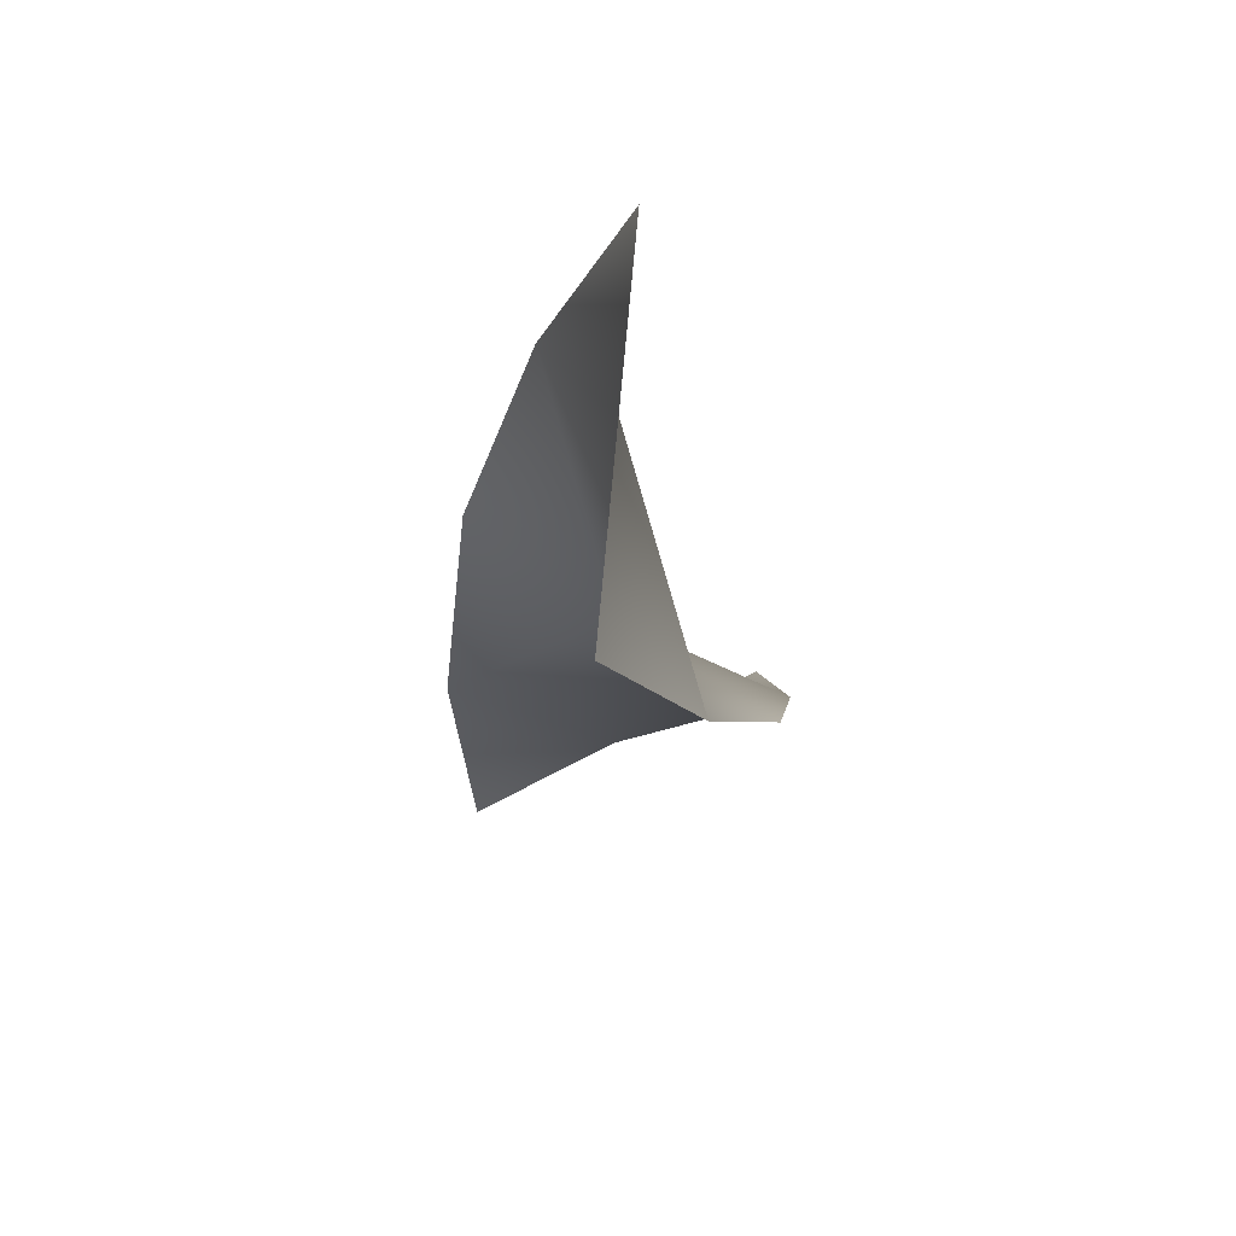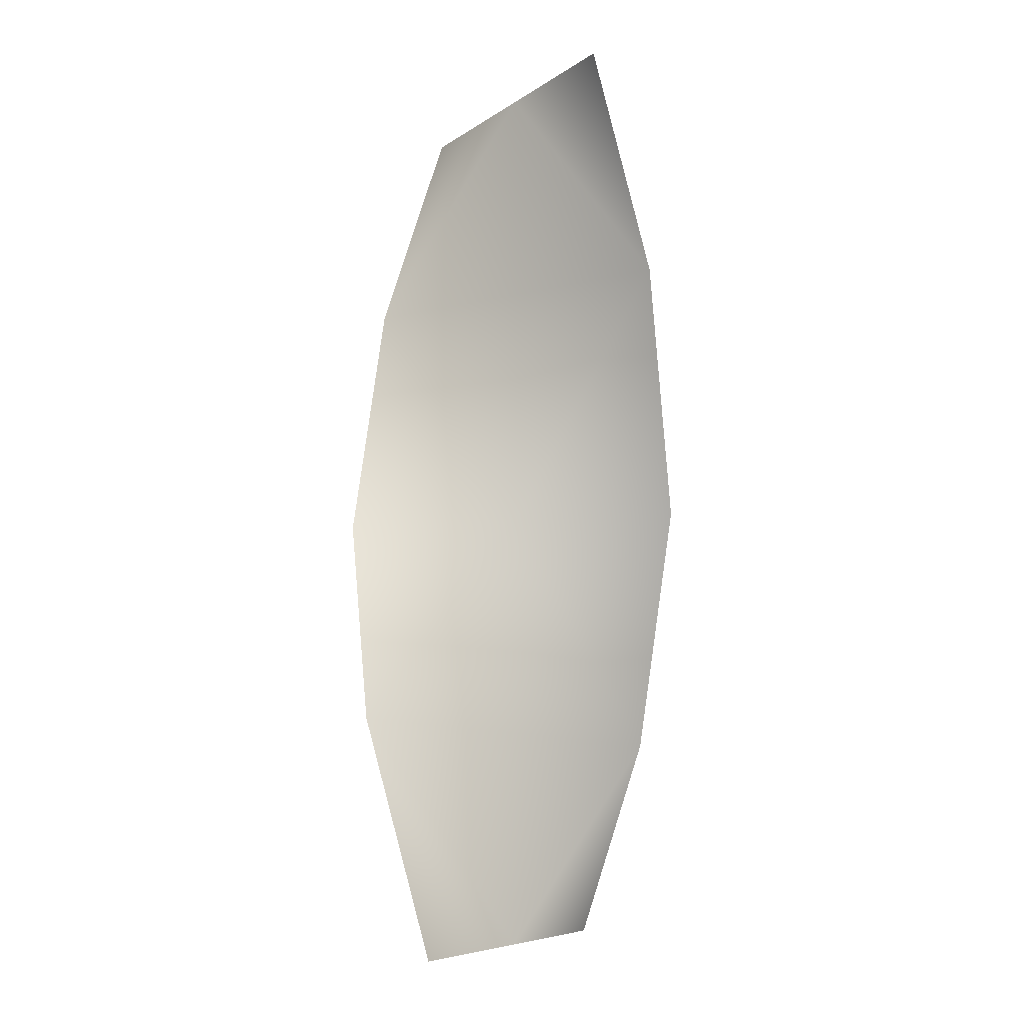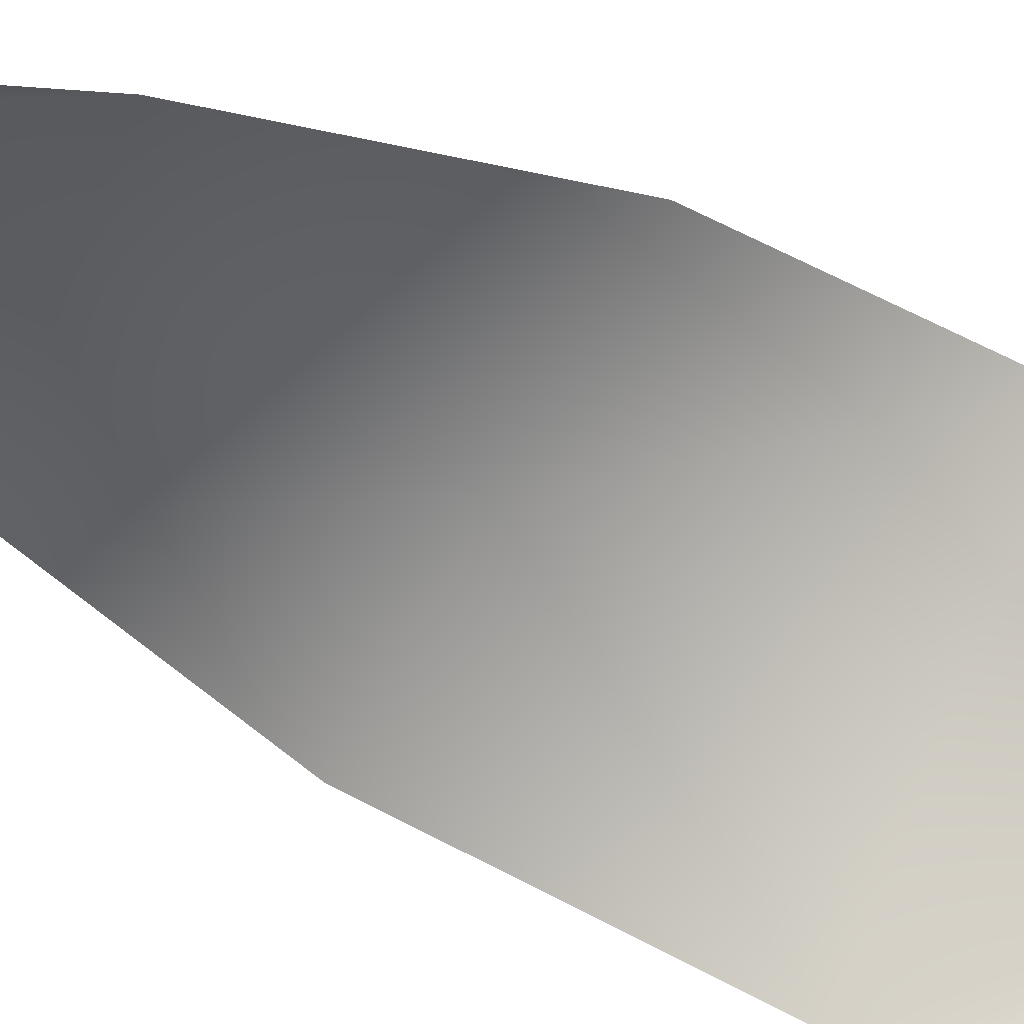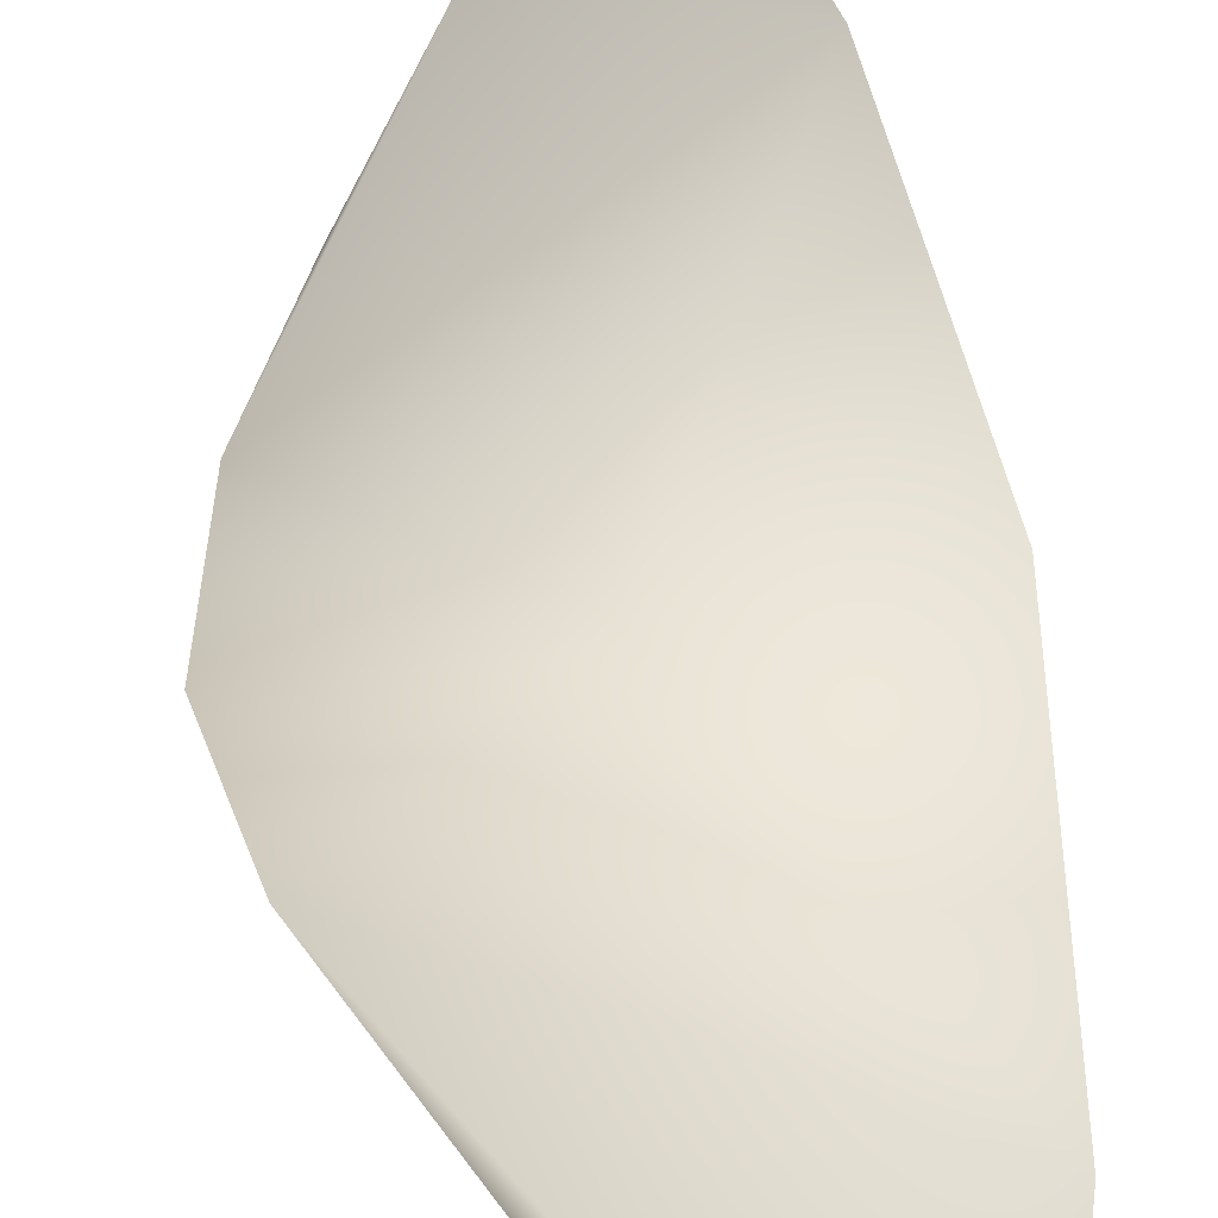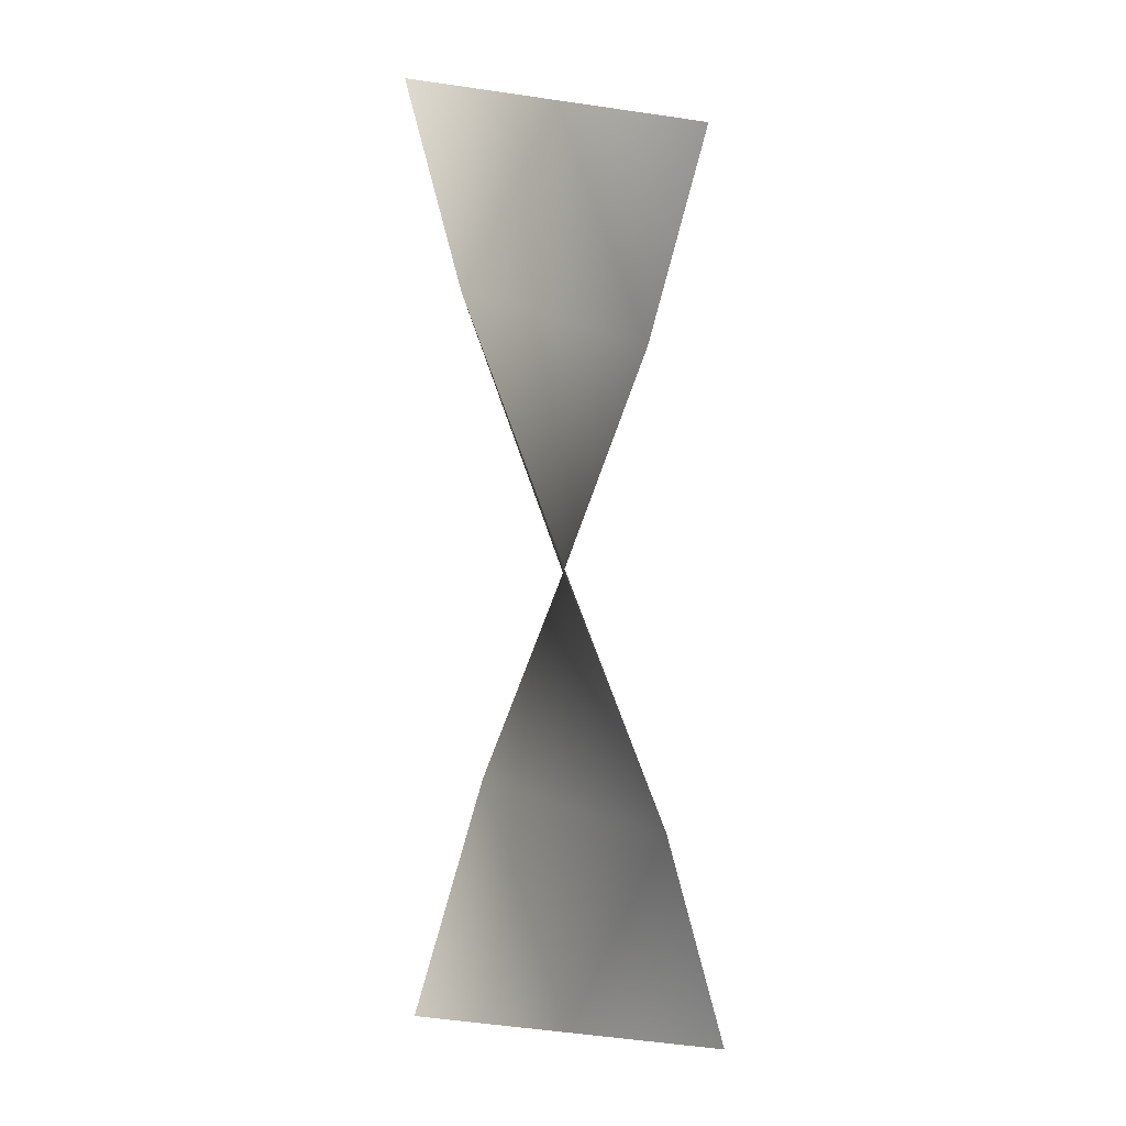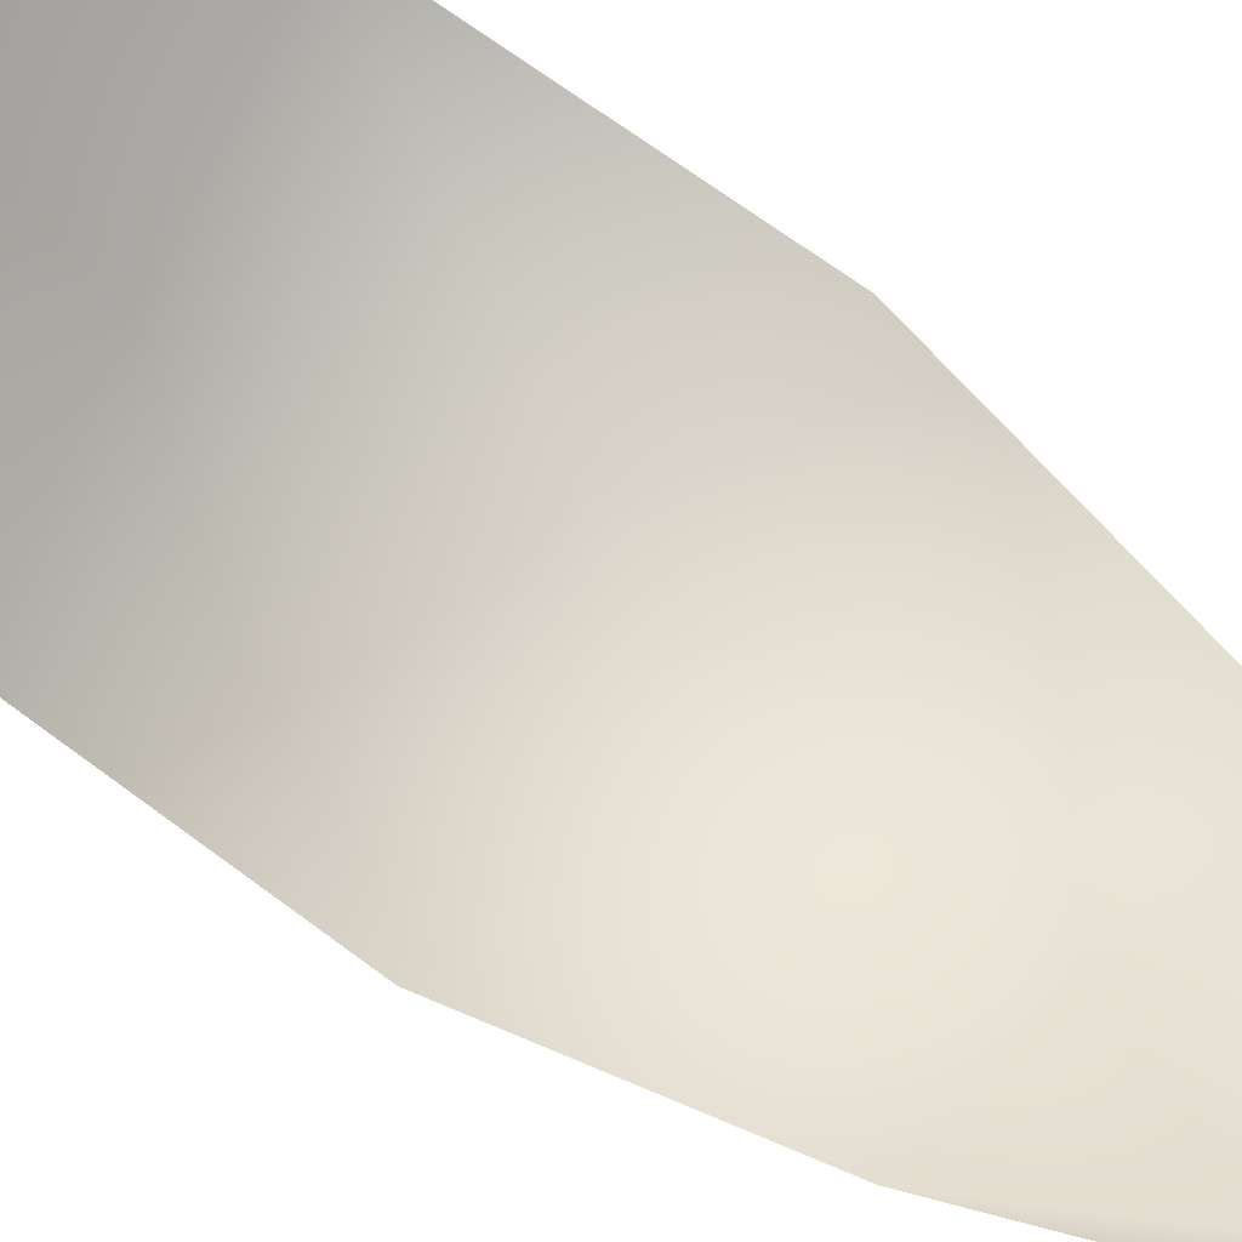
<metadata>
{"format":"obj","ext":"obj","renderer":"f3d","projection":"perspective","resolution":1024,"background":"white","views":[{"elev":72.9,"azim":-149.2,"up":"+Y"},{"elev":-7.3,"azim":-3.6,"up":"+Y"},{"elev":-63.4,"azim":63.9,"up":"+Z"},{"elev":41.4,"azim":-8.3,"up":"+Z"},{"elev":-1.9,"azim":86.7,"up":"+Y"},{"elev":66.0,"azim":-54.4,"up":"+Z"}]}
</metadata>
<code>
g default
v -82.94 189.7 -0.2023
v 78.25 197.2 7.569
v 32.67 413.5 74.74
v -44.74 -16.98 70.62
v -37.2 413.5 -70.76
v 40.2 -16.98 -66.64
v 67.54 80.36 -38.28
v -74.52 93.45 37.69
v 62.58 313.1 49.64
v -68.19 308.9 -44.17
v -0.8603 413.5 4.917
v -0.489 193.5 2.075
v -1.162 -16.98 0.2041
v 0.2716 86.68 1.024
v -0.5758 311 3.179
g TR_Bourgeon
f 11 9 3
f 4 13 8
f 1 12 10
f 12 7 2
f 13 6 7
f 8 14 12
f 12 2 9
f 10 11 5
f 10 15 11
f 10 12 15
f 8 12 1
f 8 13 14
f 14 13 7
f 14 7 12
f 15 12 9
f 15 9 11

</code>
